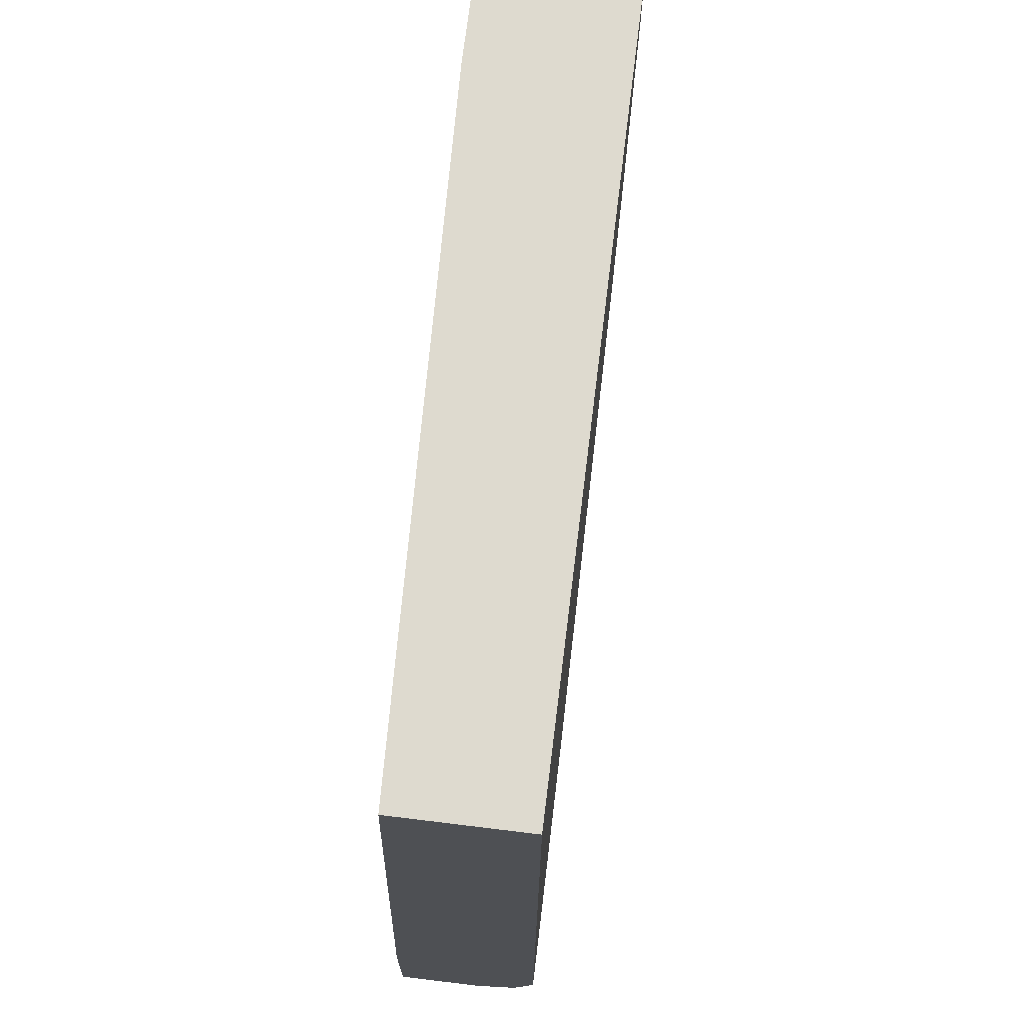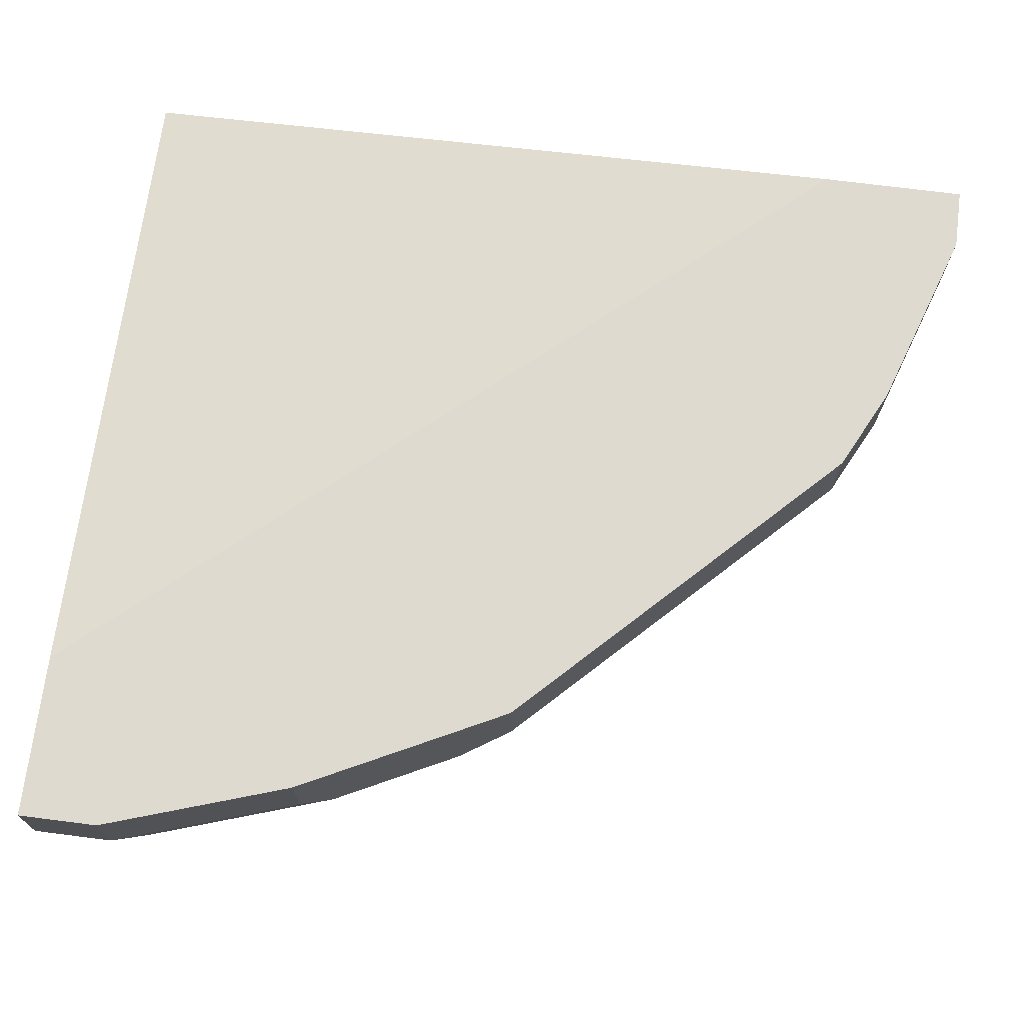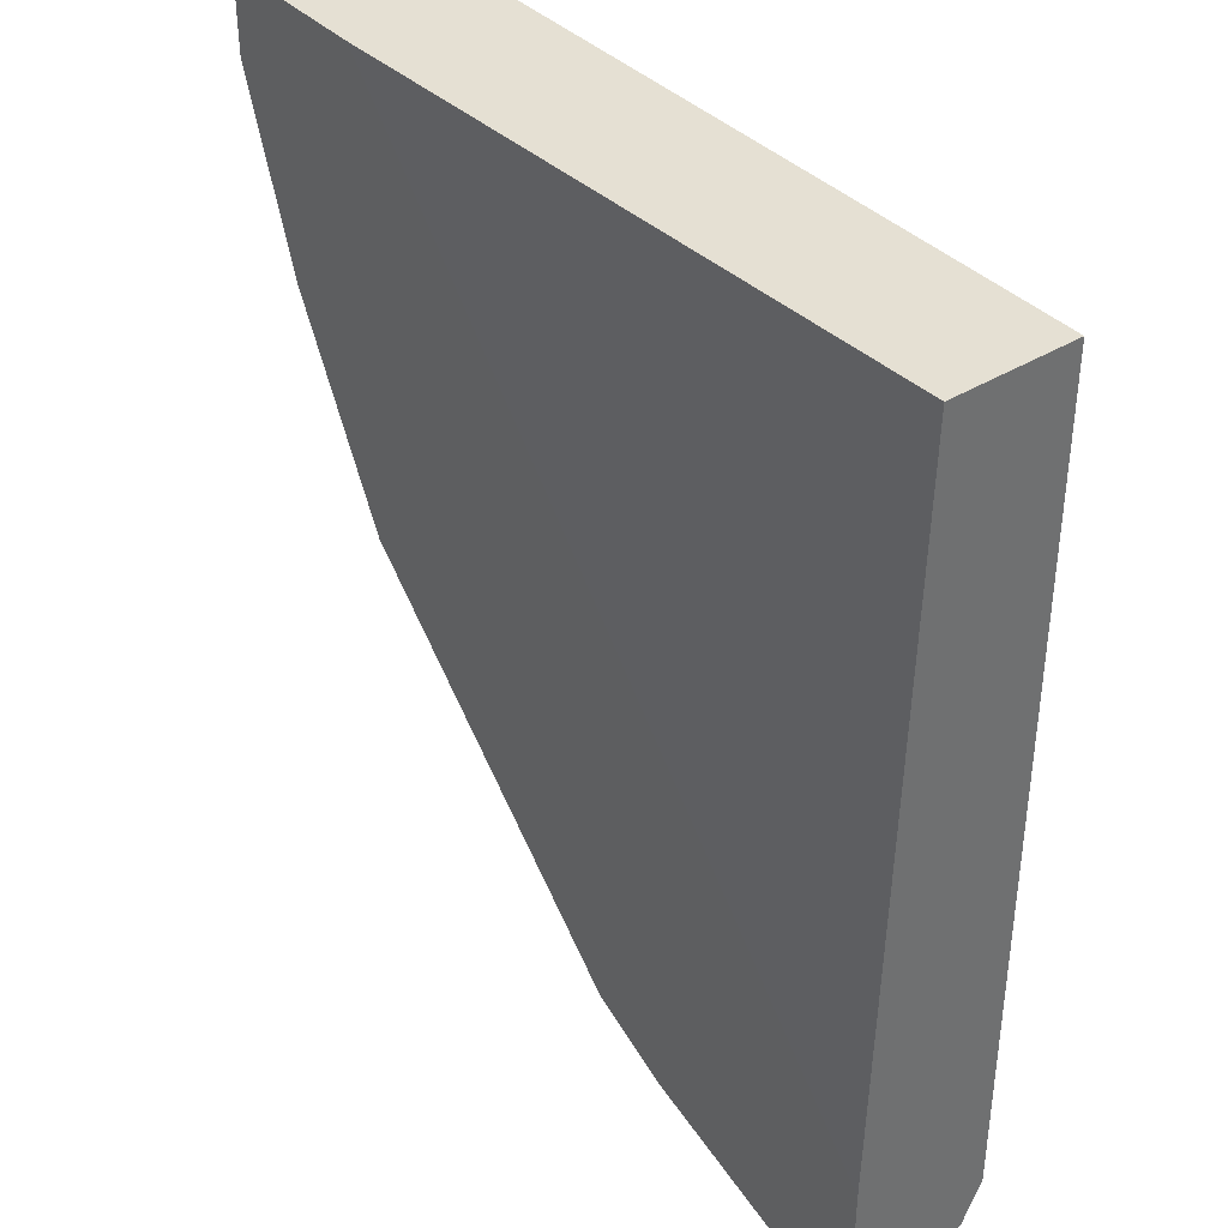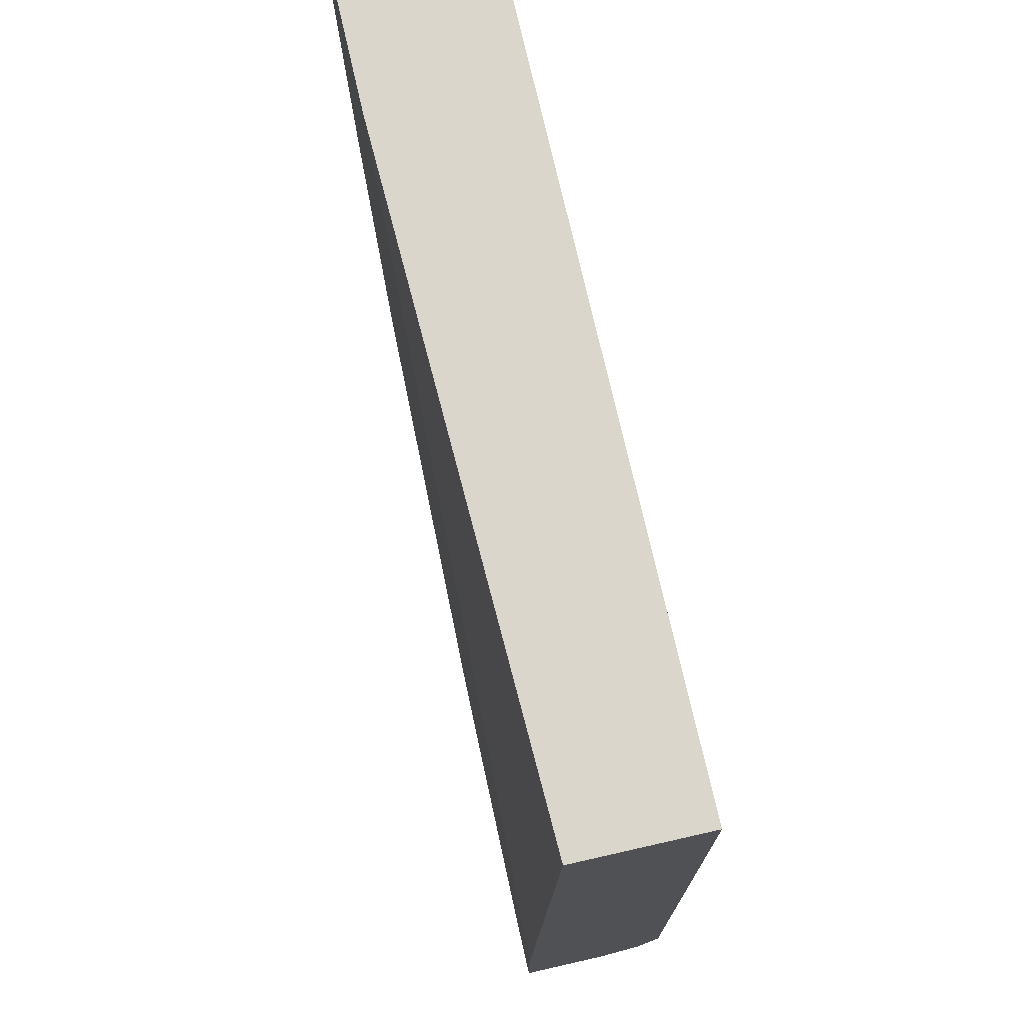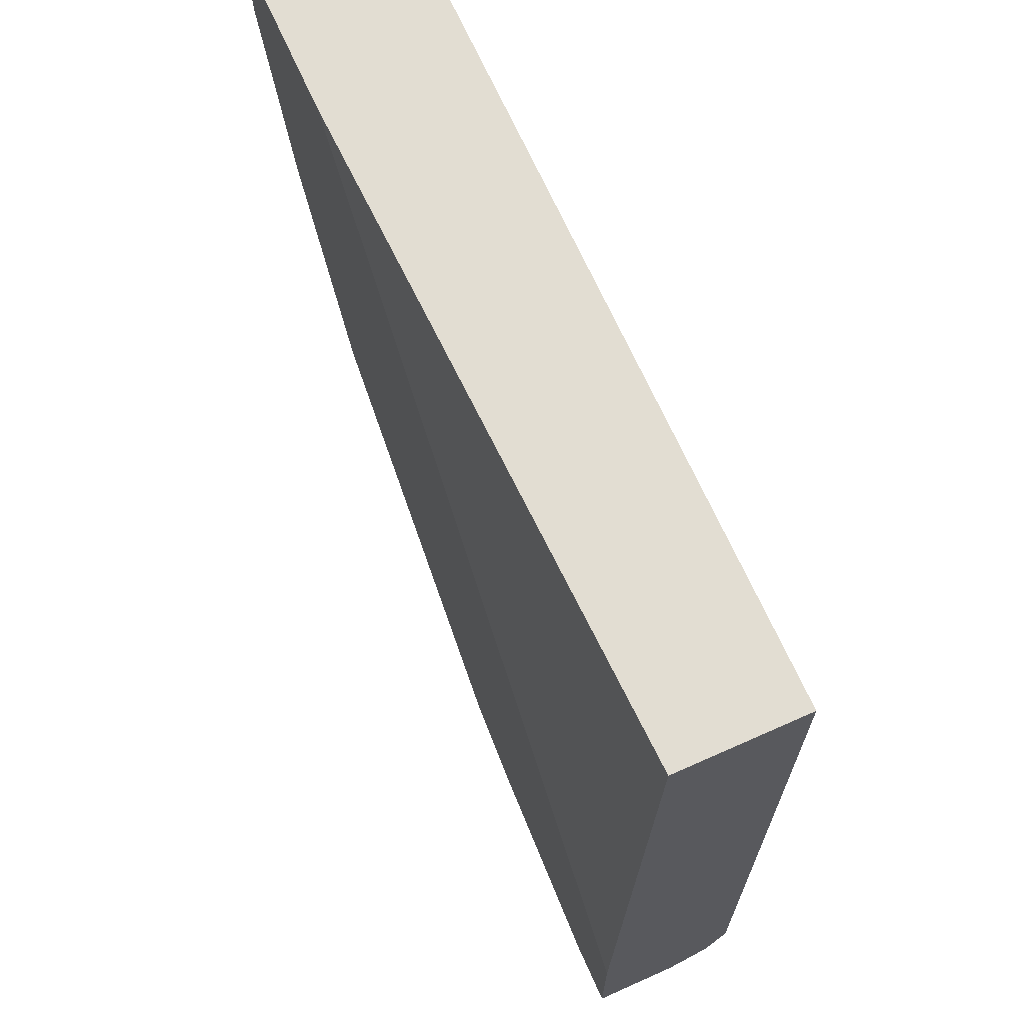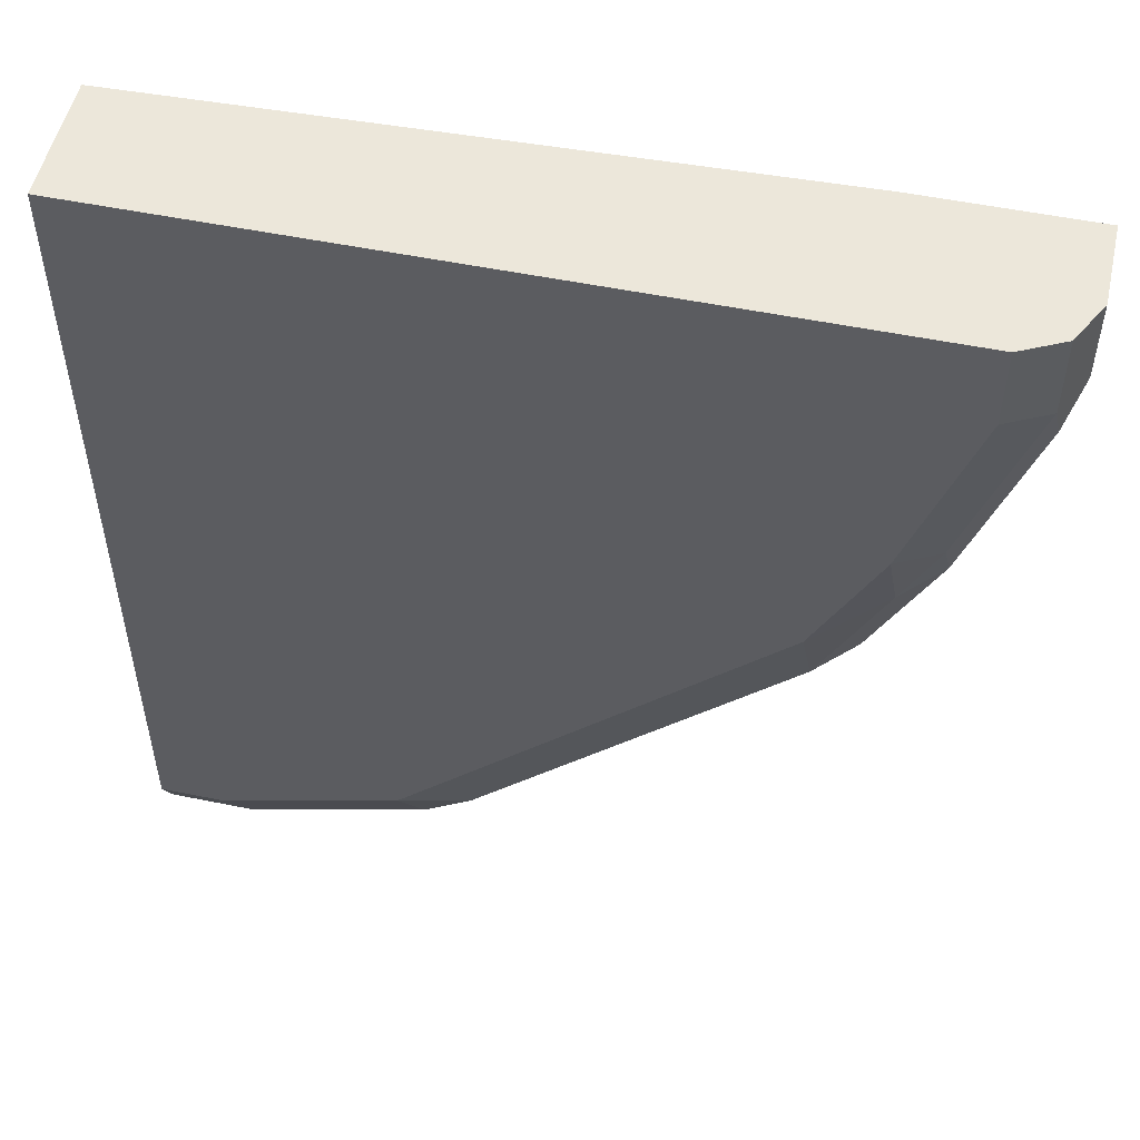
<metadata>
{"format":"obj","ext":"obj","renderer":"f3d","projection":"perspective","resolution":1024,"background":"white","views":[{"elev":71.0,"azim":-83.0,"up":"+Z"},{"elev":71.0,"azim":97.3,"up":"+Y"},{"elev":38.1,"azim":-128.0,"up":"+Z"},{"elev":74.1,"azim":-102.8,"up":"+Z"},{"elev":68.3,"azim":-114.1,"up":"+Z"},{"elev":52.4,"azim":12.5,"up":"+Z"}]}
</metadata>
<code>
v 0.5873 -0.507 0.1479
v 0.5873 -0.5528 0.1479
v 0.5873 -0.507 0.1036
v 0.4964 -0.507 0.1479
v 0.579 -0.5694 0.1479
v 0.5873 -0.5528 0.1036
v 0.5528 -0.507 -1.563e-05
v 0.1387 -0.5183 0.1479
v 0.1387 -0.507 -0.2644
v 0.5758 -0.5758 0.1479
v 0.5758 -0.5758 0.1036
v 0.5787 -0.5701 0.08633
v 0.5528 -0.5528 -1.563e-05
v 0.5067 -0.507 -0.09216
v 0.1387 -0.5873 0.1479
v 0.1387 -0.507 -0.3455
v 0.5528 -0.5873 0.1479
v 0.5528 -0.5873 0.1036
v 0.5412 -0.5758 -1.563e-05
v 0.5441 -0.5701 -0.0173
v 0.5067 -0.5528 -0.09216
v 0.4952 -0.507 -0.1151
v 0.1387 -0.5873 -0.3109
v 0.1728 -0.507 -0.3455
v 0.1387 -0.5528 -0.3455
v 0.5182 -0.5873 -1.563e-05
v 0.5225 -0.5787 -0.03459
v 0.5096 -0.5701 -0.08641
v 0.4952 -0.5528 -0.1151
v 0.357 -0.507 -0.2534
v 0.1387 -0.5868 -0.312
v 0.1728 -0.5873 -0.3109
v 0.1728 -0.5528 -0.3455
v 0.2764 -0.507 -0.3109
v 0.1387 -0.5758 -0.334
v 0.4837 -0.5873 -0.06912
v 0.488 -0.5787 -0.1036
v 0.4535 -0.5787 -0.1382
v 0.357 -0.5528 -0.2534
v 0.3225 -0.507 -0.2879
v 0.1843 -0.5758 -0.334
v 0.288 -0.5758 -0.2994
v 0.2764 -0.5873 -0.2764
v 0.2764 -0.5528 -0.3109
v 0.2995 -0.507 -0.2994
v 0.3455 -0.5873 -0.2073
v 0.3153 -0.5787 -0.2764
v 0.3225 -0.5528 -0.2879
v 0.2995 -0.5528 -0.2994
v 0.3023 -0.5701 -0.2936
f 27 36 37
f 23 31 32
f 28 37 29
f 26 36 27
f 25 41 35
f 25 33 41
f 24 44 33
f 24 34 44
f 27 37 28
f 22 39 30
f 19 26 27
f 21 28 29
f 20 28 21
f 20 27 28
f 19 27 20
f 16 33 25
f 16 24 33
f 29 37 38
f 15 18 17
f 15 26 18
f 22 29 39
f 29 38 39
f 40 49 45
f 30 48 40
f 15 36 26
f 47 50 48
f 43 47 46
f 42 47 43
f 42 50 47
f 42 48 50
f 42 44 49
f 40 48 49
f 39 47 48
f 38 47 39
f 36 38 37
f 36 47 38
f 36 46 47
f 34 49 44
f 34 45 49
f 33 42 41
f 33 44 42
f 32 42 43
f 32 41 42
f 31 41 32
f 31 35 41
f 30 39 48
f 15 46 36
f 42 49 48
f 15 32 43
f 3 6 13
f 2 5 6
f 1 5 2
f 1 10 5
f 1 17 10
f 1 15 17
f 1 8 15
f 1 4 8
f 1 9 4
f 1 16 9
f 1 34 24
f 1 45 34
f 1 40 45
f 1 30 40
f 1 22 30
f 1 14 22
f 1 7 14
f 1 3 7
f 1 6 3
f 1 2 6
f 15 43 46
f 3 13 7
f 4 9 8
f 1 24 16
f 5 11 12
f 5 10 11
f 15 23 32
f 14 29 22
f 14 21 29
f 13 20 21
f 11 20 12
f 11 26 19
f 11 18 26
f 10 18 11
f 10 17 18
f 8 23 15
f 11 19 20
f 8 31 23
f 8 35 31
f 8 25 35
f 8 16 25
f 8 9 16
f 7 21 14
f 7 13 21
f 6 20 13
f 6 12 20
f 5 12 6

</code>
